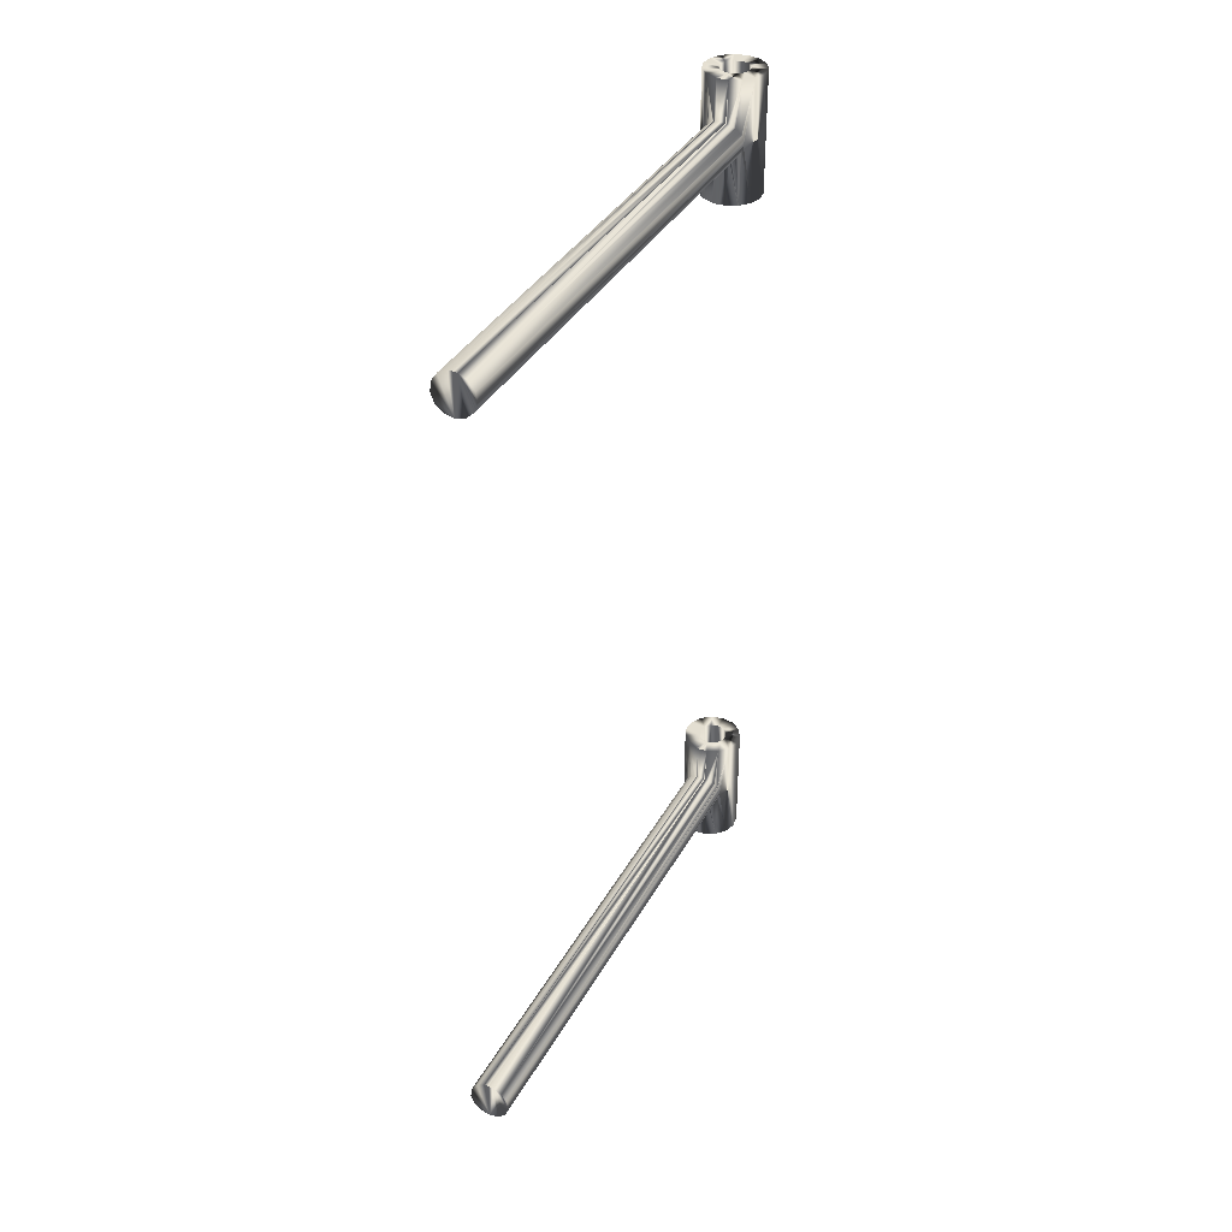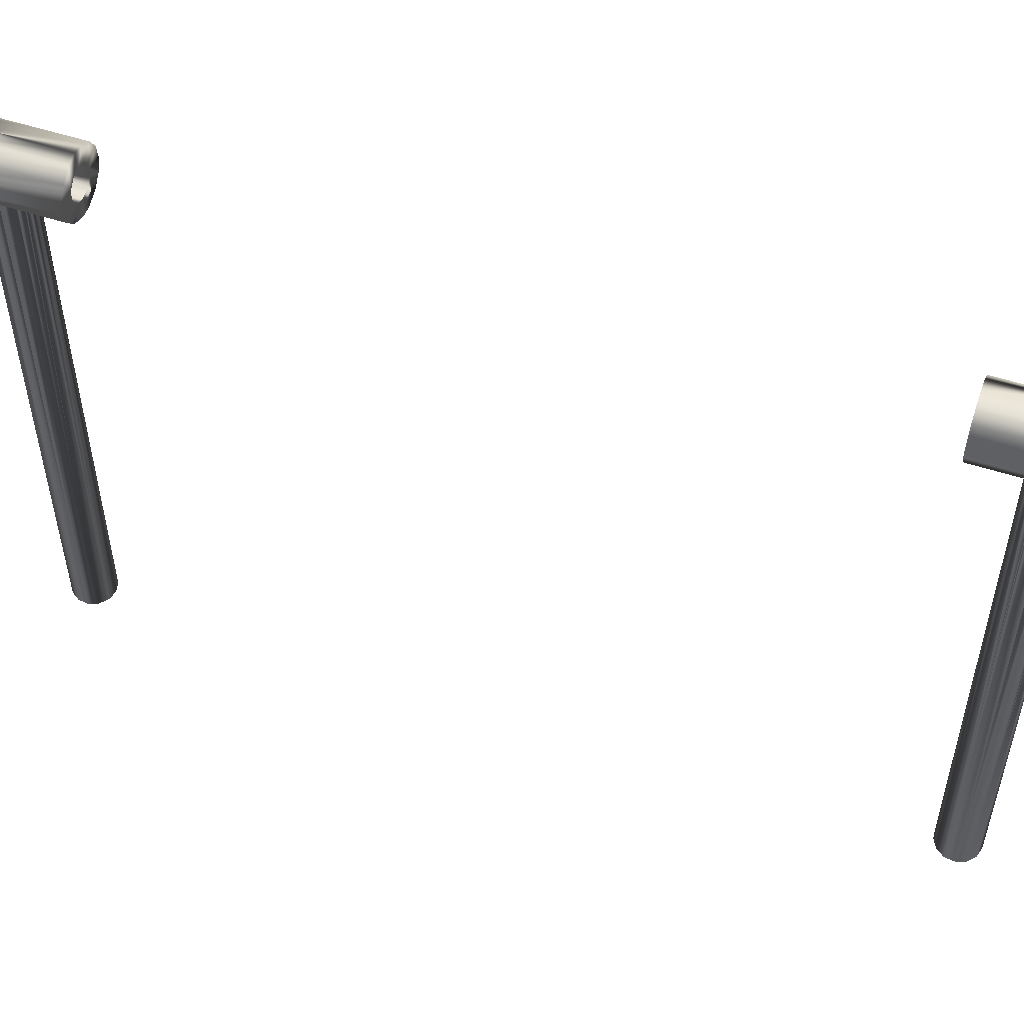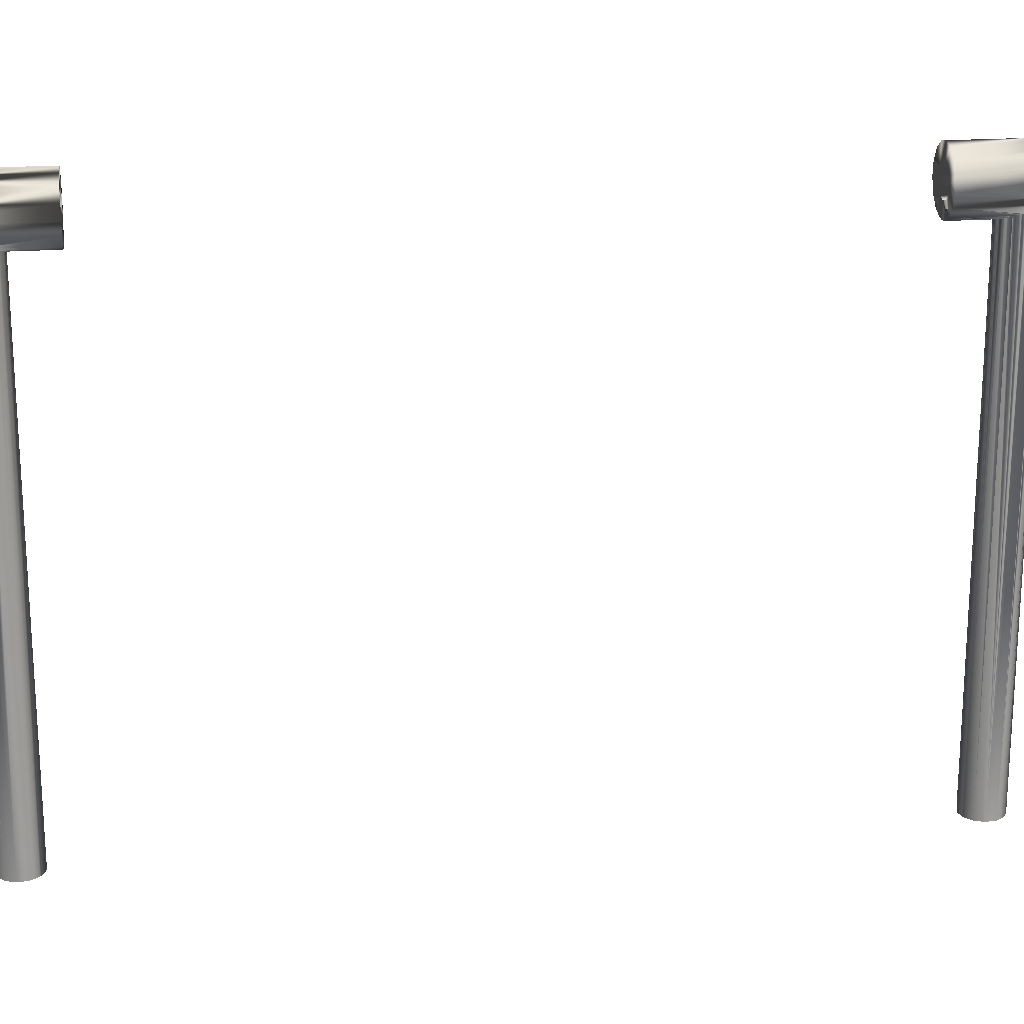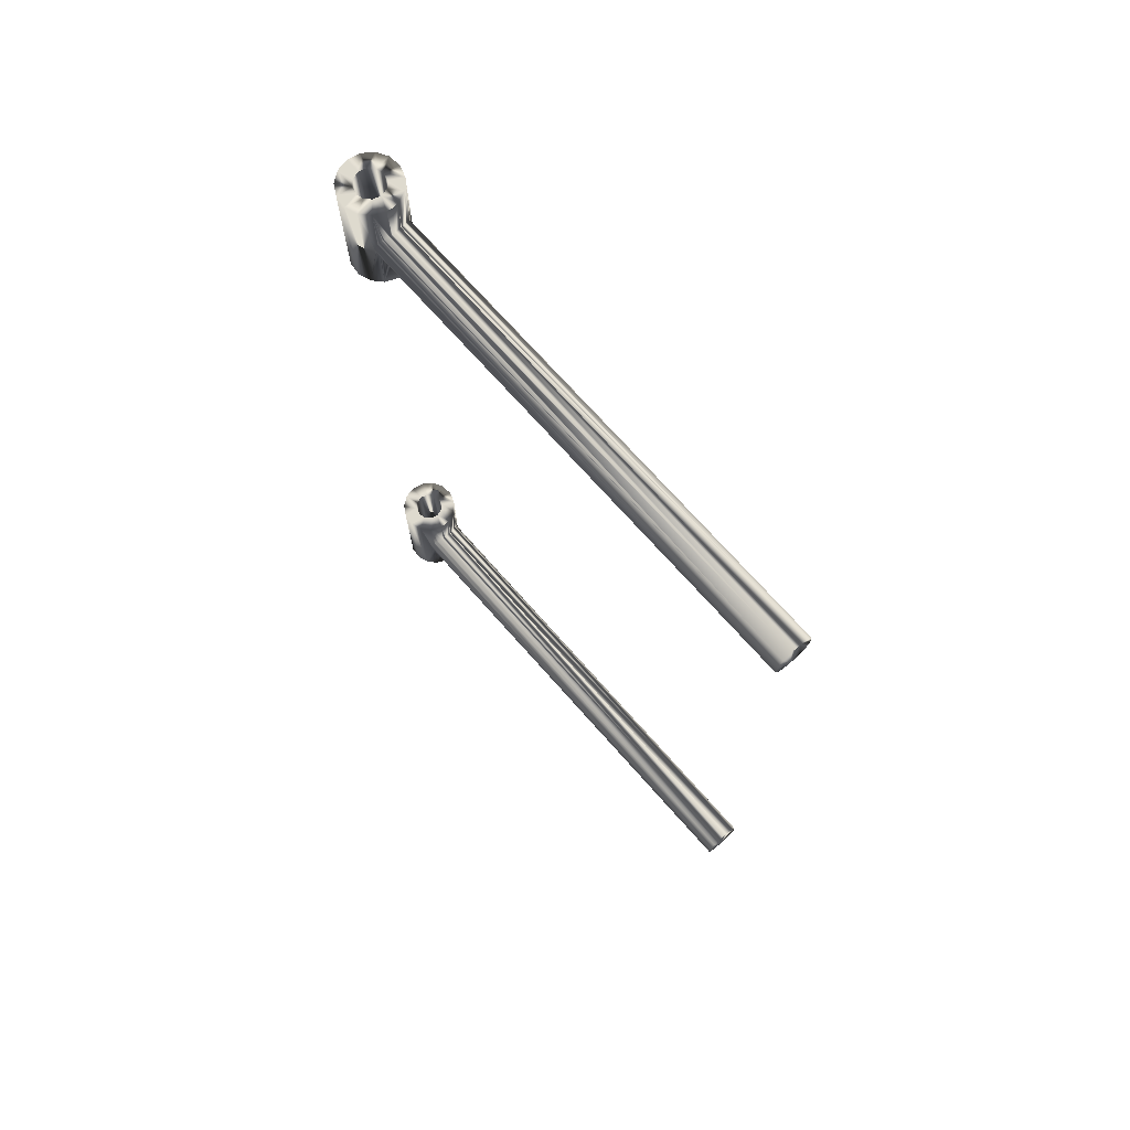
<metadata>
{"format":"obj","ext":"obj","renderer":"f3d","projection":"perspective","resolution":1024,"background":"white","views":[{"elev":36.3,"azim":-154.4,"up":"+Y"},{"elev":53.2,"azim":-70.7,"up":"+Z"},{"elev":19.6,"azim":82.2,"up":"+Z"},{"elev":71.2,"azim":138.6,"up":"+Y"}]}
</metadata>
<code>
v 0.001664 0.3628 -0.02995
v 0.006237 0.3227 -0.02934
v 0 0.3627 -0.03
v 0 0.3227 -0.03
v -0.004261 0.3632 -0.0297
v -0.01561 0.3702 -0.02562
v -0.01763 0.3227 -0.02427
v -0.01112 0.3661 -0.02786
v -0.009267 0.365 -0.02849
v -0.01762 0.392 -0.02426
v -0.0179 0.3916 -0.02407
v -0.0182 0.391 -0.02385
v -0.01987 0.3804 -0.02248
v -0.01797 0.3739 -0.02402
v -0.01762 0.3734 -0.02426
v -0.01637 0.3714 -0.0251
v -0.01318 0.3976 -0.02688
v -0.0146 0.3964 -0.02621
v -0.01539 0.3955 -0.02575
v -0.006223 0.4016 -0.02928
v 0.006237 0.4427 -0.02934
v 0 0.4427 -0.03
v -0.006237 0.4427 -0.02934
v -0.003302 0.4024 -0.02982
v -0.004786 0.4021 -0.02961
v 0.01607 0.3946 -0.02533
v 0.01289 0.398 -0.02709
v 0.006925 0.4015 -0.02919
v 0.006231 0.4016 -0.0293
v 0.01998 0.3835 -0.02237
v 0.01763 0.3733 -0.02427
v 0.01951 0.3783 -0.02279
v 0.01942 0.3875 -0.02287
v 0.01892 0.3892 -0.02328
v 0.01763 0.4427 -0.02427
v 0.01865 0.3898 -0.02349
v 0.01762 0.3919 -0.02426
v 0.01763 0.3227 -0.02427
v 0.008652 0.3647 -0.02873
v 0.00926 0.365 -0.0285
v 0.01644 0.3714 -0.02508
v 0.0176 0.3732 -0.0243
v 0.02984 0.3227 -0.003136
v 0.02853 0.3227 0.009271
v 0.02229 0.4427 0.02007
v 0.02229 0.3227 0.02007
v 0.0122 0.3227 0.02741
v -0.0122 0.4427 0.02741
v -0.0122 0.3227 0.02741
v -0.02229 0.4427 0.02007
v -0.02229 0.3227 0.02007
v -0.02853 0.4427 0.009271
v -0.02984 0.4427 -0.003136
v -0.01997 0.3816 -0.02239
v -0.0075 0.3227 -0.01299
v 0.015 0.3227 0
v 0.01299 0.3227 0.0075
v 0.0075 0.3227 0.01299
v 0 0.3227 0.03
v 0 0.3227 0.015
v -0.0075 0.3227 0.01299
v -0.006237 0.3227 -0.02934
v 0 0.3227 -0.03
v 0 0.3227 -0.015
v 0.01299 0.3227 -0.0075
v 0.02598 0.3227 -0.015
v -0.01299 0.3227 0.0075
v -0.02853 0.3227 0.009271
v -0.015 0.3227 0
v -0.02984 0.3227 -0.003136
v -0.01299 0.3227 -0.0075
v -0.02598 0.3227 -0.015
v -0.01299 0.4427 0.0075
v 0 0.4427 0.015
v 0 0.4427 -0.015
v 0 0.4427 0.03
v 0.0122 0.4427 0.02741
v 0.0075 0.4427 0.01299
v 0.015 0.4427 0
v 0.02853 0.4427 0.009271
v 0.02984 0.4427 -0.003136
v 0.02598 0.4427 -0.015
v 0.0075 0.4427 -0.01299
v 0 0.4427 -0.03
v -0.01763 0.4427 -0.02427
v -0.01299 0.4427 -0.0075
v -0.02598 0.4427 -0.015
v 0 0.3227 0.015
v 0.01299 0.4427 0.0075
v 0.01299 0.4427 -0.0075
v 0 0.4427 -0.015
v 0.0075 0.3227 -0.01299
v -0.0075 0.4427 -0.01299
v 0 0.3227 -0.015
v -0.015 0.4427 0
v -0.0075 0.4427 0.01299
v 0 0.4427 0.015
v 0.006233 0.3637 -0.02933
v 0.01236 0.367 -0.02733
v 0.01646 0.3713 -0.52
v 0.01925 0.3773 -0.02301
v 0.01985 0.3803 -0.52
v 0.01662 0.3716 -0.02497
v 0.01361 0.368 -0.02673
v 0.02 0.3824 -0.02236
v 0.01975 0.3803 -0.02258
v 0.0187 0.3898 -0.52
v 0.004786 0.4021 -0.52
v 0.004758 0.402 -0.02954
v 0.01326 0.3977 -0.52
v 0.008062 0.401 -0.0289
v 0.01194 0.3987 -0.02752
v 0.01323 0.3976 -0.0269
v 0.01709 0.3931 -0.02465
v -0.008918 0.4006 -0.02864
v -0.01326 0.3977 -0.52
v -0.004885 0.4021 -0.0296
v 0 0.4027 -0.52
v 0.000968 0.4027 -0.02998
v 0.002736 0.4025 -0.02987
v -0.0187 0.3898 -0.52
v -0.01117 0.3993 -0.02784
v -0.01978 0.3857 -0.02256
v -0.01954 0.3869 -0.02276
v -0.01861 0.3898 -0.02352
v -0.01985 0.3803 -0.52
v -0.019 0.3764 -0.02322
v -0.01984 0.3803 -0.0225
v -0.01463 0.3691 -0.02619
v 0.00585 0.3636 -0.02942
v 0.009294 0.365 -0.52
v 0 0.3627 -0.03
v -0.009294 0.365 -0.52
v -0.005903 0.3636 -0.02941
v -0.006232 0.3637 -0.02932
v -0.009947 0.3653 -0.0283
v 0 0.4027 -0.52
v -0.004786 0.4021 -0.52
v -0.01646 0.3713 -0.52
v 0 0.3627 -0.52
v 0.001664 -0.4026 -0.02995
v 0 -0.4027 -0.03
v 0 -0.4427 -0.03
v -0.01763 -0.4427 -0.02427
v -0.01112 -0.3993 -0.02786
v -0.009267 -0.4003 -0.02849
v -0.01763 -0.3227 -0.02427
v -0.01762 -0.3734 -0.02426
v -0.0182 -0.3744 -0.02385
v -0.01954 -0.3785 -0.02276
v -0.01978 -0.3797 -0.02256
v -0.01984 -0.3851 -0.0225
v -0.019 -0.3889 -0.02322
v -0.01318 -0.3678 -0.02688
v -0.0146 -0.369 -0.02621
v -0.004885 -0.3633 -0.0296
v -0.006223 -0.3638 -0.02928
v 0.006237 -0.3227 -0.02934
v 0 -0.3227 -0.03
v -0.006237 -0.3227 -0.02934
v -0.003302 -0.363 -0.02982
v 0.004758 -0.3634 -0.02954
v 0.02598 -0.3227 -0.015
v 0.01763 -0.3921 -0.02427
v 0.01925 -0.3881 -0.02301
v 0.01951 -0.3871 -0.02279
v 0.01975 -0.3851 -0.02258
v 0.02 -0.383 -0.02236
v 0.01998 -0.3819 -0.02237
v 0.01763 -0.3227 -0.02427
v 0.01236 -0.3984 -0.02733
v 0.00585 -0.4018 -0.02942
v 0.008652 -0.4007 -0.02873
v 0.00926 -0.4003 -0.0285
v 0.01361 -0.3973 -0.02673
v 0.01662 -0.3938 -0.02497
v 0.0176 -0.3922 -0.0243
v 0.02598 -0.4427 -0.015
v 0.02984 -0.4427 -0.003136
v 0.02229 -0.3227 0.02007
v 0 -0.3227 0.03
v 0 -0.4427 0.03
v -0.0122 -0.3227 0.02741
v -0.0122 -0.4427 0.02741
v -0.02229 -0.4427 0.02007
v -0.02229 -0.3227 0.02007
v -0.02853 -0.4427 0.009271
v -0.02853 -0.3227 0.009271
v -0.02984 -0.3227 -0.003136
v -0.02984 -0.4427 -0.003136
v 0 -0.4427 -0.015
v 0.02229 -0.4427 0.02007
v 0.0122 -0.4427 0.02741
v 0.0075 -0.4427 0.01299
v 0 -0.4427 0.015
v -0.0075 -0.4427 0.01299
v -0.01299 -0.4427 0.0075
v -0.006237 -0.4427 -0.02934
v 0 -0.4427 -0.03
v 0.006237 -0.4427 -0.02934
v 0.01763 -0.4427 -0.02427
v 0.015 -0.4427 0
v 0.02853 -0.4427 0.009271
v -0.01299 -0.4427 -0.0075
v -0.02598 -0.4427 -0.015
v -0.0075 -0.4427 -0.01299
v -0.0075 -0.3227 0.01299
v 0 -0.3227 0.015
v 0.0122 -0.3227 0.02741
v 0.01299 -0.3227 0.0075
v 0.02853 -0.3227 0.009271
v 0.015 -0.3227 0
v 0.02984 -0.3227 -0.003136
v 0.01299 -0.3227 -0.0075
v 0.0075 -0.3227 -0.01299
v 0 -0.3227 -0.03
v 0 -0.3227 -0.015
v -0.0075 -0.3227 -0.01299
v -0.01299 -0.3227 -0.0075
v -0.02598 -0.3227 -0.015
v 0 -0.3227 0.015
v 0 -0.4427 0.015
v 0.0075 -0.3227 0.01299
v 0.01299 -0.4427 0.0075
v 0.01299 -0.4427 -0.0075
v 0.0075 -0.4427 -0.01299
v 0 -0.4427 -0.015
v 0 -0.3227 -0.015
v -0.015 -0.3227 0
v -0.01299 -0.3227 0.0075
v -0.015 -0.4427 0
v 0.006233 -0.4017 -0.02933
v 0.009294 -0.4004 -0.52
v 0.01646 -0.3941 -0.52
v 0.01985 -0.3851 -0.52
v 0.01644 -0.394 -0.02508
v 0.01709 -0.3723 -0.02465
v 0.01762 -0.3734 -0.02426
v 0.0187 -0.3756 -0.52
v 0.01865 -0.3756 -0.02349
v 0.01892 -0.3762 -0.02328
v 0.01942 -0.3779 -0.02287
v 0.01194 -0.3666 -0.02752
v 0.002736 -0.3629 -0.02987
v 0.006231 -0.3638 -0.0293
v 0.006925 -0.3639 -0.02919
v 0.008062 -0.3644 -0.0289
v 0.01289 -0.3674 -0.02709
v 0.01326 -0.3677 -0.52
v 0.01323 -0.3678 -0.0269
v 0.01607 -0.3708 -0.02533
v -0.008918 -0.3648 -0.02864
v -0.004786 -0.3633 -0.52
v -0.004786 -0.3633 -0.02961
v 0 -0.3627 -0.52
v 0.000968 -0.3627 -0.02998
v -0.0179 -0.3738 -0.02407
v -0.0187 -0.3756 -0.52
v -0.01539 -0.3699 -0.02575
v -0.01117 -0.3661 -0.02784
v -0.01997 -0.3838 -0.02239
v -0.01861 -0.3756 -0.02352
v -0.01797 -0.3915 -0.02402
v -0.01987 -0.385 -0.02248
v -0.01463 -0.3963 -0.02619
v -0.01561 -0.3952 -0.02562
v -0.01637 -0.394 -0.0251
v -0.01985 -0.3851 -0.52
v -0.01762 -0.392 -0.02426
v 0 -0.4027 -0.03
v -0.004261 -0.4022 -0.0297
v -0.005903 -0.4018 -0.02941
v -0.006232 -0.4017 -0.02932
v -0.009294 -0.4004 -0.52
v -0.009947 -0.4 -0.0283
v -0.01646 -0.3941 -0.52
v 0 -0.3627 -0.52
v 0.004786 -0.3633 -0.52
v 0 -0.4027 -0.52
v -0.01326 -0.3677 -0.52
f 19 10 85
f 1 2 3
f 3 2 4
f 3 4 5
f 5 4 62
f 5 62 134
f 16 6 7
f 7 6 129
f 7 129 8
f 8 136 7
f 7 136 9
f 7 9 62
f 62 9 135
f 62 135 134
f 85 10 87
f 10 11 87
f 87 11 12
f 87 12 125
f 125 124 87
f 87 124 123
f 87 123 54
f 72 13 128
f 128 127 72
f 72 127 14
f 72 14 7
f 7 14 15
f 7 15 16
f 122 17 85
f 85 17 18
f 85 18 19
f 109 120 21
f 25 117 23
f 23 117 20
f 23 20 85
f 85 20 115
f 85 115 122
f 21 120 22
f 22 120 119
f 22 119 23
f 23 119 24
f 23 24 25
f 35 114 26
f 26 113 35
f 35 113 27
f 35 27 112
f 112 111 35
f 35 111 28
f 35 28 21
f 21 28 29
f 21 29 109
f 30 33 82
f 101 66 31
f 31 66 38
f 31 38 42
f 101 32 66
f 66 32 106
f 66 106 105
f 30 82 105
f 33 34 82
f 82 34 36
f 82 36 35
f 35 36 37
f 35 37 114
f 99 104 38
f 99 38 40
f 1 130 2
f 2 130 98
f 2 98 38
f 38 98 39
f 38 39 40
f 104 41 38
f 38 41 103
f 38 103 42
f 105 82 66
f 66 82 81
f 66 81 43
f 43 81 80
f 43 80 44
f 44 80 45
f 44 45 46
f 46 45 77
f 46 77 47
f 47 77 76
f 47 76 59
f 59 76 48
f 59 48 49
f 49 48 50
f 49 50 51
f 51 50 52
f 51 52 68
f 68 52 53
f 68 53 70
f 70 53 87
f 70 87 72
f 72 87 54
f 72 54 13
f 62 64 55
f 56 44 57
f 57 44 46
f 57 46 58
f 58 46 47
f 58 47 60
f 60 47 59
f 60 59 61
f 61 59 49
f 61 49 67
f 62 63 64
f 64 63 2
f 64 2 92
f 92 2 38
f 92 38 65
f 65 38 66
f 65 66 56
f 56 66 43
f 56 43 44
f 49 51 67
f 67 51 68
f 67 68 69
f 69 68 70
f 69 70 71
f 71 70 72
f 71 72 55
f 55 72 7
f 55 7 62
f 95 52 73
f 73 52 50
f 73 50 96
f 96 50 48
f 96 48 74
f 21 75 83
f 48 76 74
f 74 76 77
f 74 77 78
f 78 77 89
f 77 45 89
f 89 45 80
f 89 80 79
f 79 80 81
f 79 81 90
f 90 81 82
f 90 82 83
f 83 82 35
f 83 35 21
f 21 84 75
f 75 84 23
f 75 23 93
f 93 23 85
f 93 85 86
f 86 85 87
f 86 87 95
f 95 87 53
f 95 53 52
f 61 97 88
f 88 97 78
f 88 78 58
f 58 78 89
f 58 89 57
f 57 89 79
f 57 79 56
f 56 79 90
f 56 90 65
f 65 90 83
f 65 83 92
f 92 83 91
f 92 91 94
f 94 91 93
f 94 93 55
f 55 93 86
f 55 86 71
f 71 86 95
f 71 95 69
f 69 95 73
f 69 73 67
f 67 73 96
f 67 96 61
f 61 96 97
f 98 131 39
f 39 131 40
f 40 131 99
f 99 131 100
f 99 100 104
f 101 31 102
f 101 102 32
f 31 42 102
f 102 42 103
f 102 103 100
f 100 103 41
f 100 41 104
f 33 30 102
f 30 105 102
f 102 105 106
f 102 106 32
f 114 37 107
f 107 37 36
f 107 36 102
f 102 36 34
f 102 34 33
f 111 112 110
f 120 109 108
f 108 109 29
f 108 29 110
f 110 29 28
f 110 28 111
f 112 27 110
f 110 27 113
f 110 113 107
f 107 113 26
f 107 26 114
f 122 115 116
f 115 20 116
f 116 20 117
f 116 117 138
f 138 117 25
f 138 25 118
f 118 25 24
f 118 24 108
f 108 24 119
f 108 119 120
f 11 10 121
f 11 121 12
f 10 19 121
f 121 19 18
f 121 18 116
f 116 18 17
f 116 17 122
f 126 13 54
f 54 123 126
f 126 123 124
f 126 124 121
f 121 124 125
f 121 125 12
f 14 127 126
f 126 127 128
f 126 128 13
f 8 129 139
f 129 6 139
f 139 6 16
f 139 16 126
f 126 16 15
f 126 15 14
f 98 130 131
f 131 130 1
f 131 1 140
f 140 1 132
f 140 132 133
f 133 132 5
f 133 5 134
f 134 135 133
f 133 135 9
f 133 9 139
f 139 9 136
f 139 136 8
f 137 140 138
f 138 140 133
f 137 108 140
f 140 108 110
f 140 110 107
f 121 116 126
f 126 116 138
f 126 138 139
f 139 138 133
f 107 102 140
f 140 102 100
f 140 100 131
f 259 148 147
f 141 200 142
f 142 200 143
f 142 143 271
f 271 143 198
f 271 198 272
f 267 266 144
f 144 266 265
f 144 265 145
f 145 275 144
f 144 275 146
f 144 146 198
f 198 146 273
f 198 273 272
f 147 148 220
f 148 257 220
f 220 257 149
f 220 149 262
f 262 150 220
f 220 150 151
f 220 151 261
f 205 264 152
f 152 153 205
f 205 153 263
f 205 263 144
f 144 263 269
f 144 269 267
f 260 154 147
f 147 154 155
f 147 155 259
f 162 244 158
f 254 156 160
f 160 156 157
f 160 157 147
f 147 157 252
f 147 252 260
f 158 244 159
f 159 244 256
f 159 256 160
f 160 256 161
f 160 161 254
f 170 237 251
f 251 250 170
f 170 250 248
f 170 248 243
f 243 247 170
f 170 247 246
f 170 246 158
f 158 246 245
f 158 245 162
f 169 242 163
f 165 178 164
f 164 178 201
f 164 201 177
f 165 166 178
f 178 166 167
f 178 167 168
f 169 163 168
f 242 241 163
f 163 241 240
f 163 240 170
f 170 240 238
f 170 238 237
f 171 175 201
f 171 201 174
f 141 172 200
f 200 172 232
f 200 232 201
f 201 232 173
f 201 173 174
f 175 236 201
f 201 236 176
f 201 176 177
f 168 163 178
f 178 163 213
f 178 213 179
f 179 213 211
f 179 211 203
f 203 211 180
f 203 180 192
f 192 180 209
f 192 209 193
f 193 209 181
f 193 181 182
f 182 181 183
f 182 183 184
f 184 183 186
f 184 186 185
f 185 186 188
f 185 188 187
f 187 188 189
f 187 189 190
f 190 189 220
f 190 220 205
f 205 220 261
f 205 261 264
f 198 191 206
f 202 203 224
f 224 203 192
f 224 192 194
f 194 192 193
f 194 193 195
f 195 193 182
f 195 182 196
f 196 182 184
f 196 184 197
f 198 199 191
f 191 199 200
f 191 200 226
f 226 200 201
f 226 201 225
f 225 201 178
f 225 178 202
f 202 178 179
f 202 179 203
f 184 185 197
f 197 185 187
f 197 187 231
f 231 187 190
f 231 190 204
f 204 190 205
f 204 205 206
f 206 205 144
f 206 144 198
f 229 188 230
f 230 188 186
f 230 186 207
f 207 186 183
f 207 183 208
f 158 217 215
f 183 181 208
f 208 181 209
f 208 209 223
f 223 209 210
f 209 180 210
f 210 180 211
f 210 211 212
f 212 211 213
f 212 213 214
f 214 213 163
f 214 163 215
f 215 163 170
f 215 170 158
f 158 216 217
f 217 216 160
f 217 160 218
f 218 160 147
f 218 147 219
f 219 147 220
f 219 220 229
f 229 220 189
f 229 189 188
f 196 221 222
f 222 221 223
f 222 223 194
f 194 223 210
f 194 210 224
f 224 210 212
f 224 212 202
f 202 212 214
f 202 214 225
f 225 214 215
f 225 215 226
f 226 215 228
f 226 228 227
f 227 228 218
f 227 218 206
f 206 218 219
f 206 219 204
f 204 219 229
f 204 229 231
f 231 229 230
f 231 230 197
f 197 230 207
f 197 207 196
f 196 207 221
f 232 233 173
f 173 233 174
f 174 233 171
f 171 233 234
f 171 234 175
f 165 164 235
f 165 235 166
f 164 177 235
f 235 177 176
f 235 176 234
f 234 176 236
f 234 236 175
f 242 169 235
f 169 168 235
f 235 168 167
f 235 167 166
f 237 238 239
f 239 238 240
f 239 240 235
f 235 240 241
f 235 241 242
f 247 243 249
f 244 162 278
f 278 162 245
f 278 245 249
f 249 245 246
f 249 246 247
f 243 248 249
f 249 248 250
f 249 250 239
f 239 250 251
f 239 251 237
f 260 252 280
f 252 157 280
f 280 157 156
f 280 156 253
f 253 156 254
f 253 254 255
f 255 254 161
f 255 161 278
f 278 161 256
f 278 256 244
f 257 148 258
f 257 258 149
f 148 259 258
f 258 259 155
f 258 155 280
f 280 155 154
f 280 154 260
f 268 264 261
f 261 151 268
f 268 151 150
f 268 150 258
f 258 150 262
f 258 262 149
f 263 153 268
f 268 153 152
f 268 152 264
f 145 265 276
f 265 266 276
f 276 266 267
f 276 267 268
f 268 267 269
f 268 269 263
f 232 172 233
f 233 172 141
f 233 141 279
f 279 141 270
f 279 270 274
f 274 270 271
f 274 271 272
f 272 273 274
f 274 273 146
f 274 146 276
f 276 146 275
f 276 275 145
f 277 279 253
f 253 279 274
f 277 278 279
f 279 278 249
f 279 249 239
f 258 280 268
f 268 280 253
f 268 253 276
f 276 253 274
f 239 235 279
f 279 235 234
f 279 234 233

</code>
